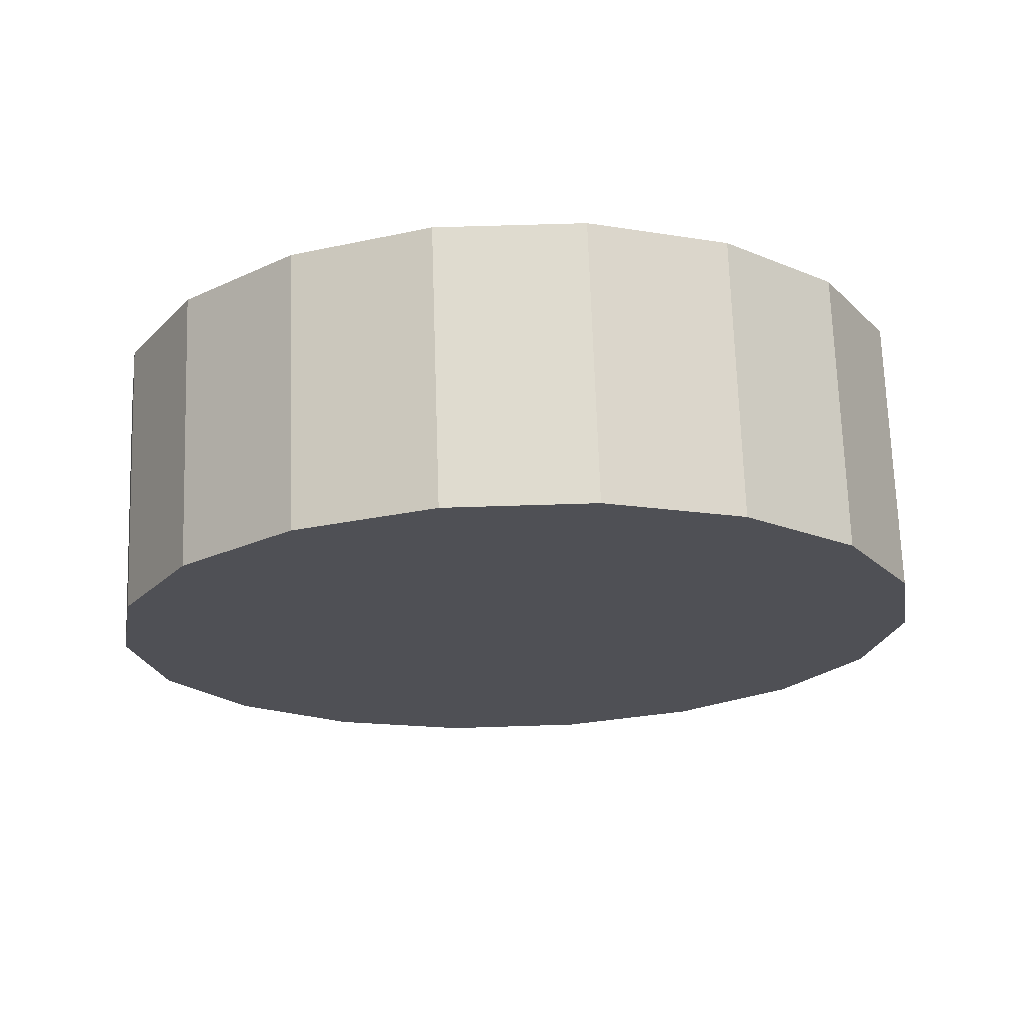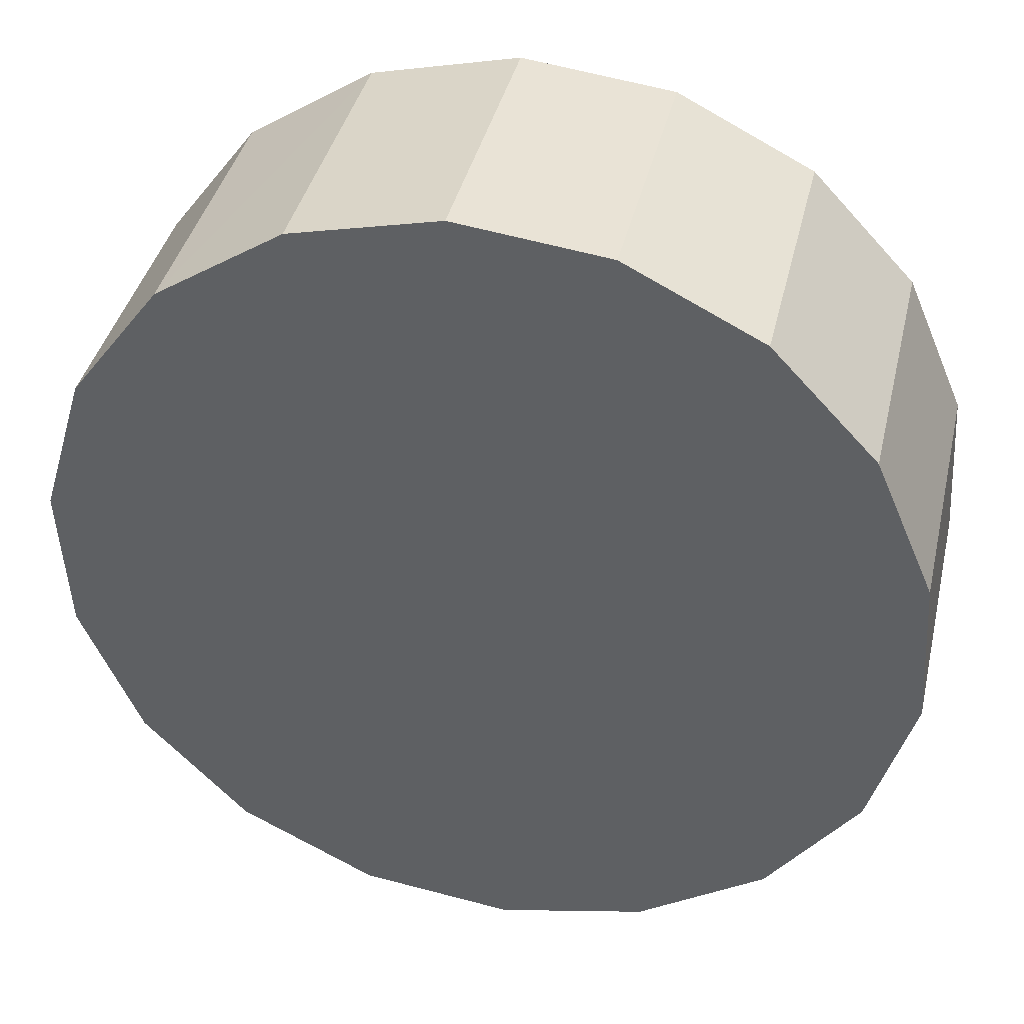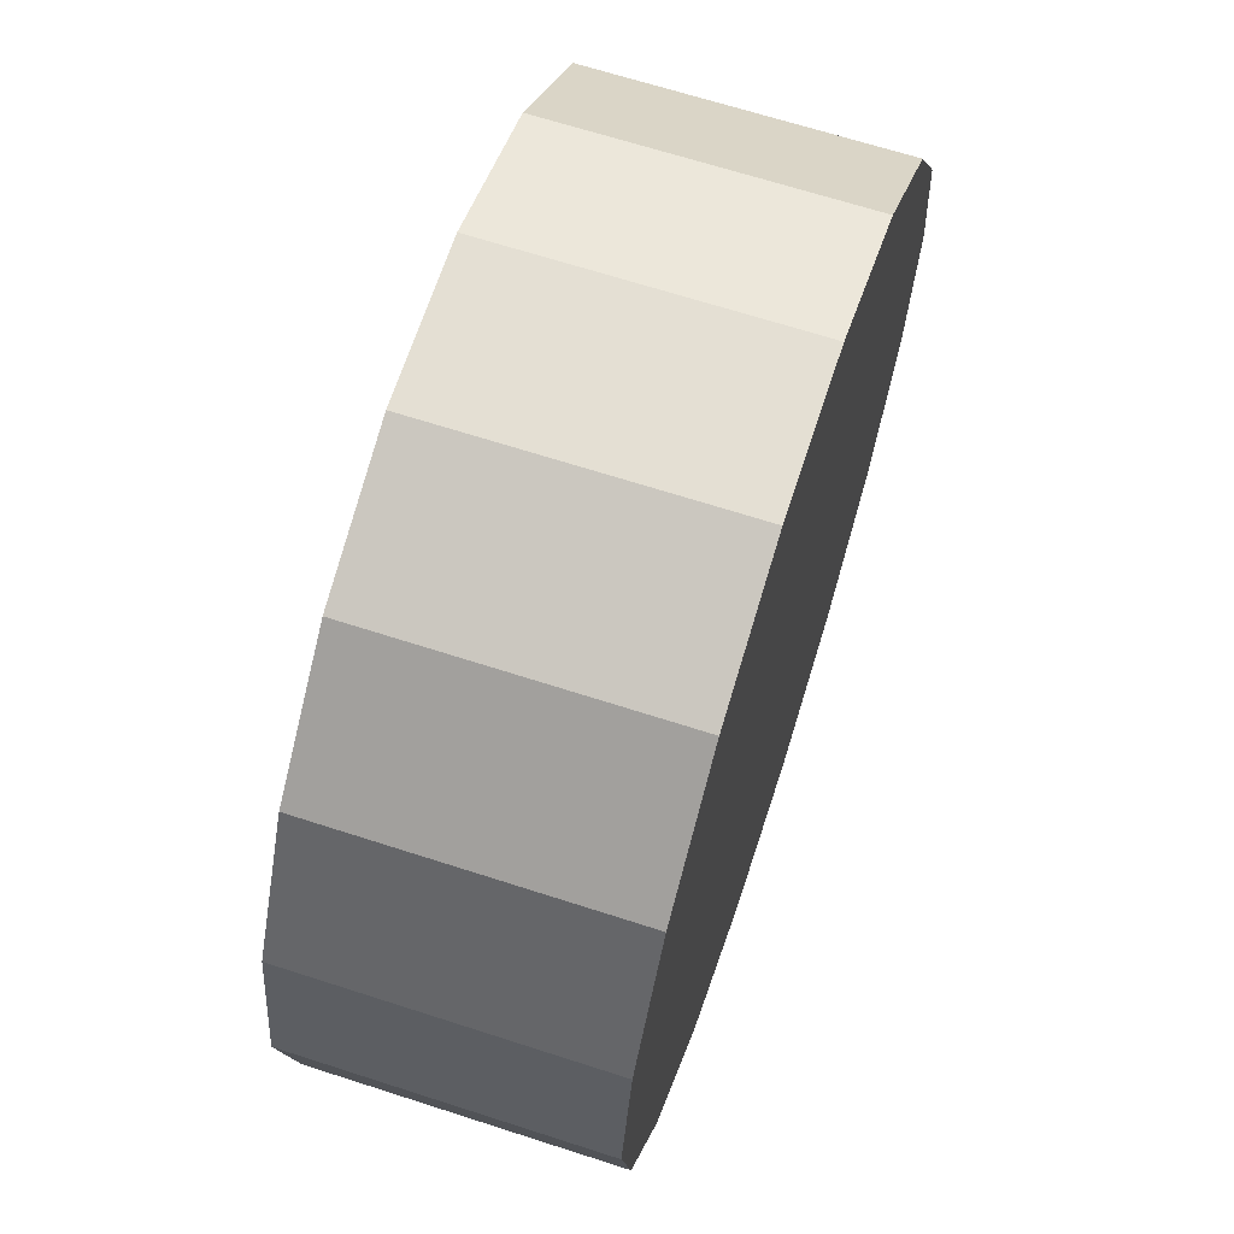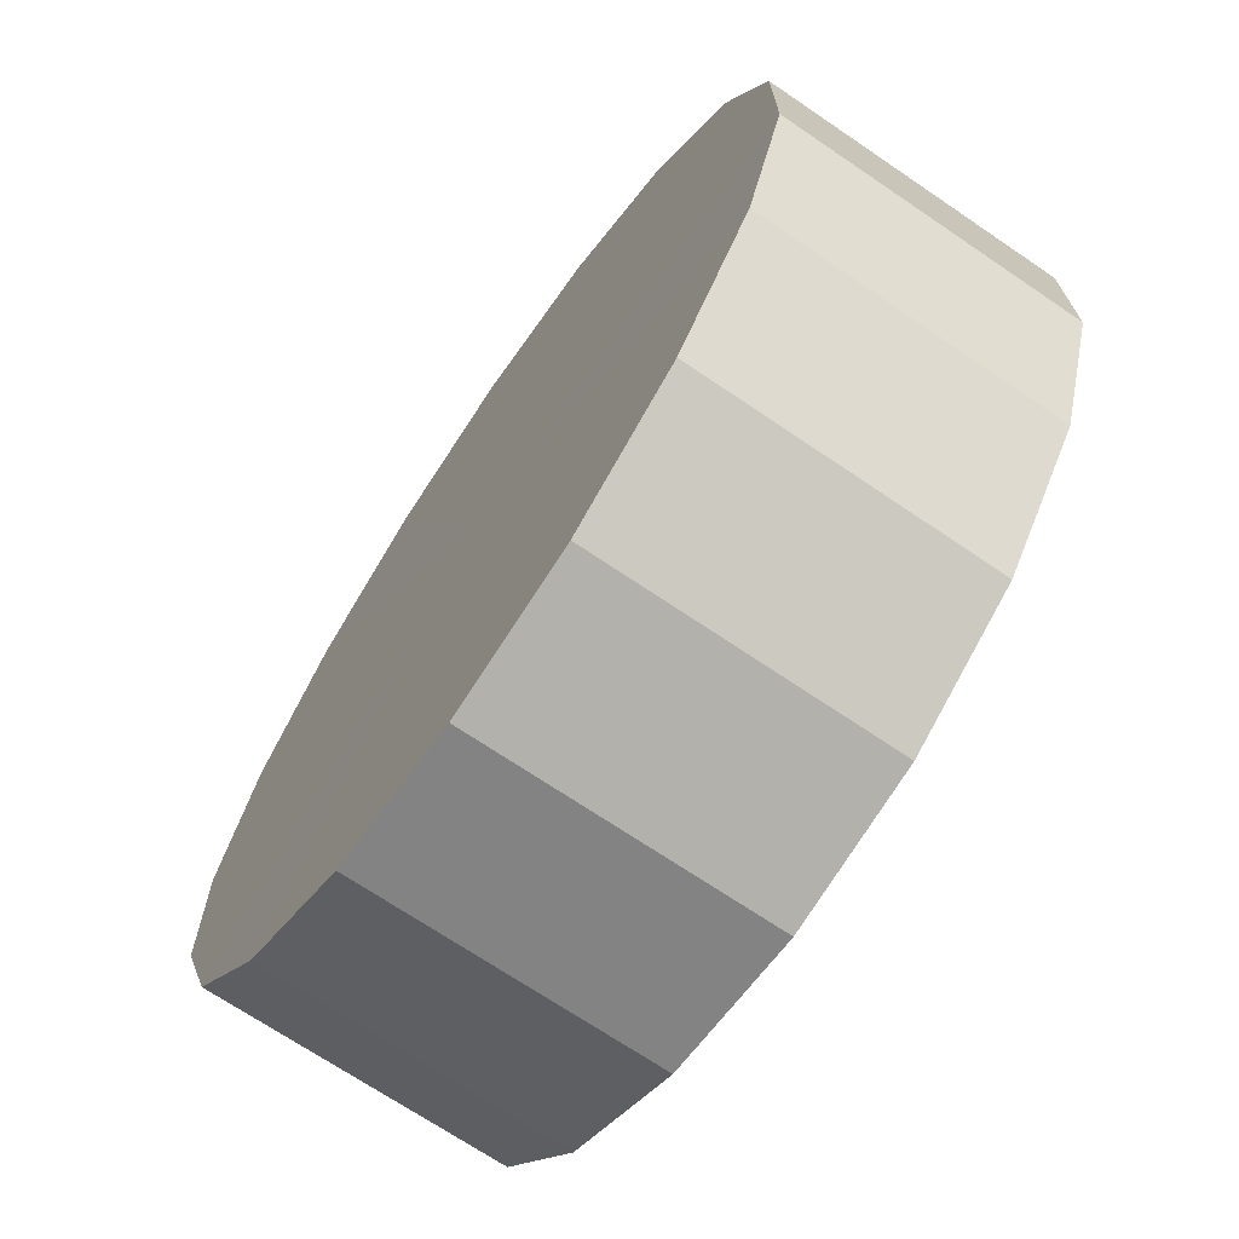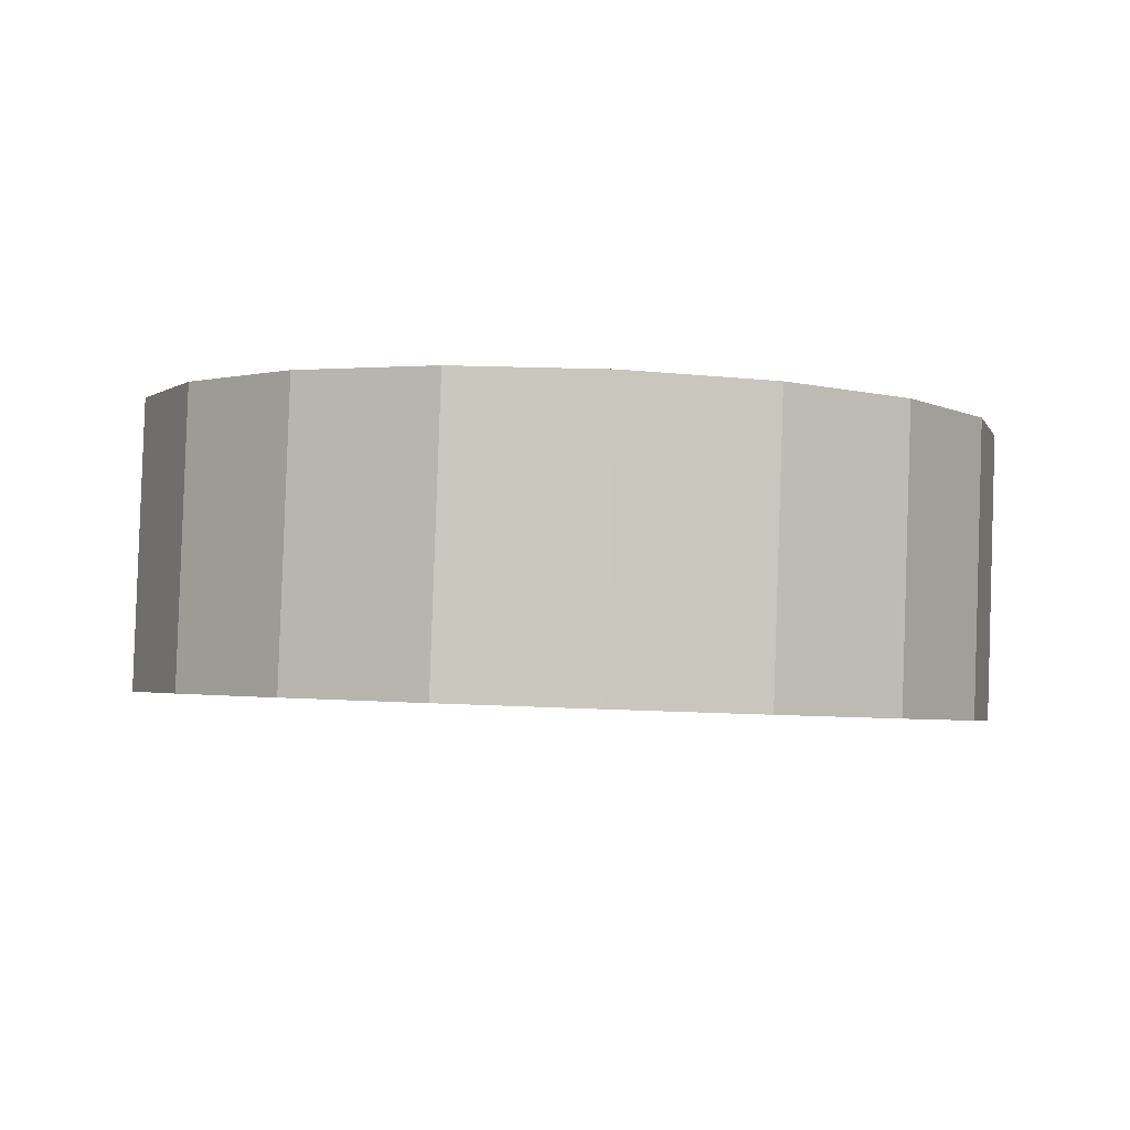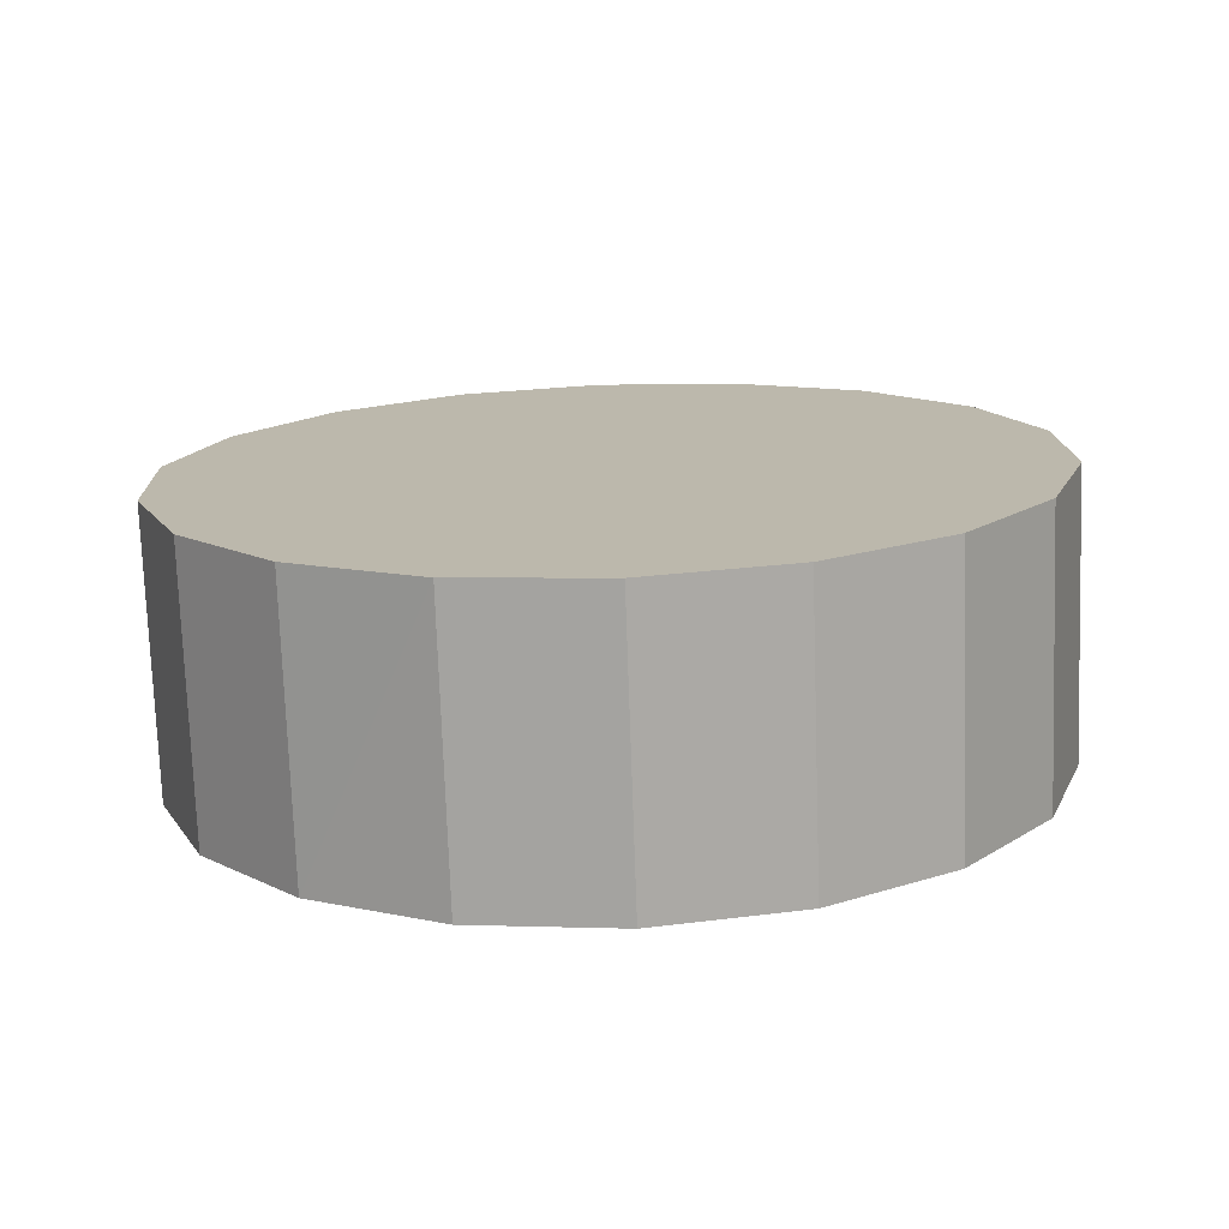
<metadata>
{"format":"obj","ext":"obj","renderer":"f3d","projection":"perspective","resolution":1024,"background":"white","views":[{"elev":-20.3,"azim":65.9,"up":"+Z"},{"elev":41.7,"azim":-167.0,"up":"+Y"},{"elev":73.2,"azim":107.9,"up":"+Y"},{"elev":-65.9,"azim":-124.2,"up":"+Y"},{"elev":-3.9,"azim":-69.0,"up":"+Z"},{"elev":14.4,"azim":74.5,"up":"+Z"}]}
</metadata>
<code>
o mesh61/mesh61-geometry#mesh61-geometry
v -0.2549 0.8551 0.06548
v -0.2453 0.8598 0.06565
v -0.2443 0.8562 0.06552
v -0.2475 0.8628 0.06576
v -0.2453 0.8595 0.07273
v -0.2446 0.8526 0.06539
v -0.2506 0.8648 0.06584
v -0.2475 0.8625 0.07284
v -0.2443 0.856 0.0726
v -0.246 0.8492 0.06526
v -0.2542 0.8657 0.06587
v -0.2506 0.8646 0.07292
v -0.2549 0.8548 0.07256
v -0.2446 0.8523 0.07247
v -0.2486 0.8465 0.06517
v -0.2579 0.8653 0.06585
v -0.2542 0.8654 0.07295
v -0.246 0.8489 0.07235
v -0.2519 0.8449 0.06511
v -0.2579 0.865 0.07293
v -0.2612 0.8637 0.06579
v -0.2486 0.8463 0.07225
v -0.2556 0.8445 0.06509
v -0.2612 0.8634 0.07287
v -0.2637 0.861 0.0657
v -0.2519 0.8446 0.07219
v -0.2592 0.8454 0.06512
v -0.2637 0.8607 0.07278
v -0.2652 0.8576 0.06557
v -0.2622 0.8474 0.0652
v -0.2556 0.8442 0.07217
v -0.2652 0.8574 0.07265
v -0.2655 0.8539 0.06544
v -0.2644 0.8504 0.06531
v -0.2592 0.8451 0.07221
v -0.2655 0.8537 0.07252
v -0.2622 0.8472 0.07228
v -0.2644 0.8501 0.07239
f 1 2 3
f 1 4 2
f 2 5 3
f 1 3 6
f 1 7 4
f 4 8 2
f 8 5 2
f 5 9 3
f 3 9 6
f 1 6 10
f 1 11 7
f 4 7 12
f 4 12 8
f 13 9 5
f 9 14 6
f 6 14 10
f 1 10 15
f 16 11 1
f 7 11 17
f 7 17 12
f 13 8 12
f 13 14 9
f 13 5 8
f 14 18 10
f 10 18 15
f 1 15 19
f 16 20 11
f 21 16 1
f 11 20 17
f 13 12 17
f 13 18 14
f 18 22 15
f 19 15 22
f 23 1 19
f 16 24 20
f 21 24 16
f 25 21 1
f 20 13 17
f 13 22 18
f 19 22 26
f 27 1 23
f 23 19 26
f 24 13 20
f 21 28 24
f 21 25 28
f 29 25 1
f 13 26 22
f 30 1 27
f 23 31 27
f 23 26 31
f 28 13 24
f 25 32 28
f 25 29 32
f 33 29 1
f 31 26 13
f 34 1 30
f 27 35 30
f 27 31 35
f 32 13 28
f 29 36 32
f 29 33 36
f 33 1 34
f 35 31 13
f 34 30 37
f 30 35 37
f 36 13 32
f 33 38 36
f 33 34 38
f 37 35 13
f 34 37 38
f 36 38 13
f 38 37 13
f 3 2 1
f 2 4 1
f 3 5 2
f 6 3 1
f 4 7 1
f 2 8 4
f 2 5 8
f 3 9 5
f 6 9 3
f 10 6 1
f 7 11 1
f 12 7 4
f 8 12 4
f 6 14 9
f 10 14 6
f 15 10 1
f 1 11 16
f 17 11 7
f 12 17 7
f 12 8 13
f 5 9 13
f 9 14 13
f 8 5 13
f 10 18 14
f 15 18 10
f 19 15 1
f 11 20 16
f 1 16 21
f 17 20 11
f 17 12 13
f 14 18 13
f 15 22 18
f 22 15 19
f 19 1 23
f 20 24 16
f 16 24 21
f 1 21 25
f 17 13 20
f 18 22 13
f 26 22 19
f 23 1 27
f 26 19 23
f 20 13 24
f 24 28 21
f 28 25 21
f 1 25 29
f 22 26 13
f 27 1 30
f 27 31 23
f 31 26 23
f 24 13 28
f 28 32 25
f 32 29 25
f 1 29 33
f 13 26 31
f 30 1 34
f 30 35 27
f 35 31 27
f 28 13 32
f 32 36 29
f 36 33 29
f 34 1 33
f 13 31 35
f 37 30 34
f 37 35 30
f 32 13 36
f 36 38 33
f 38 34 33
f 13 35 37
f 38 37 34
f 13 38 36
f 13 37 38

</code>
